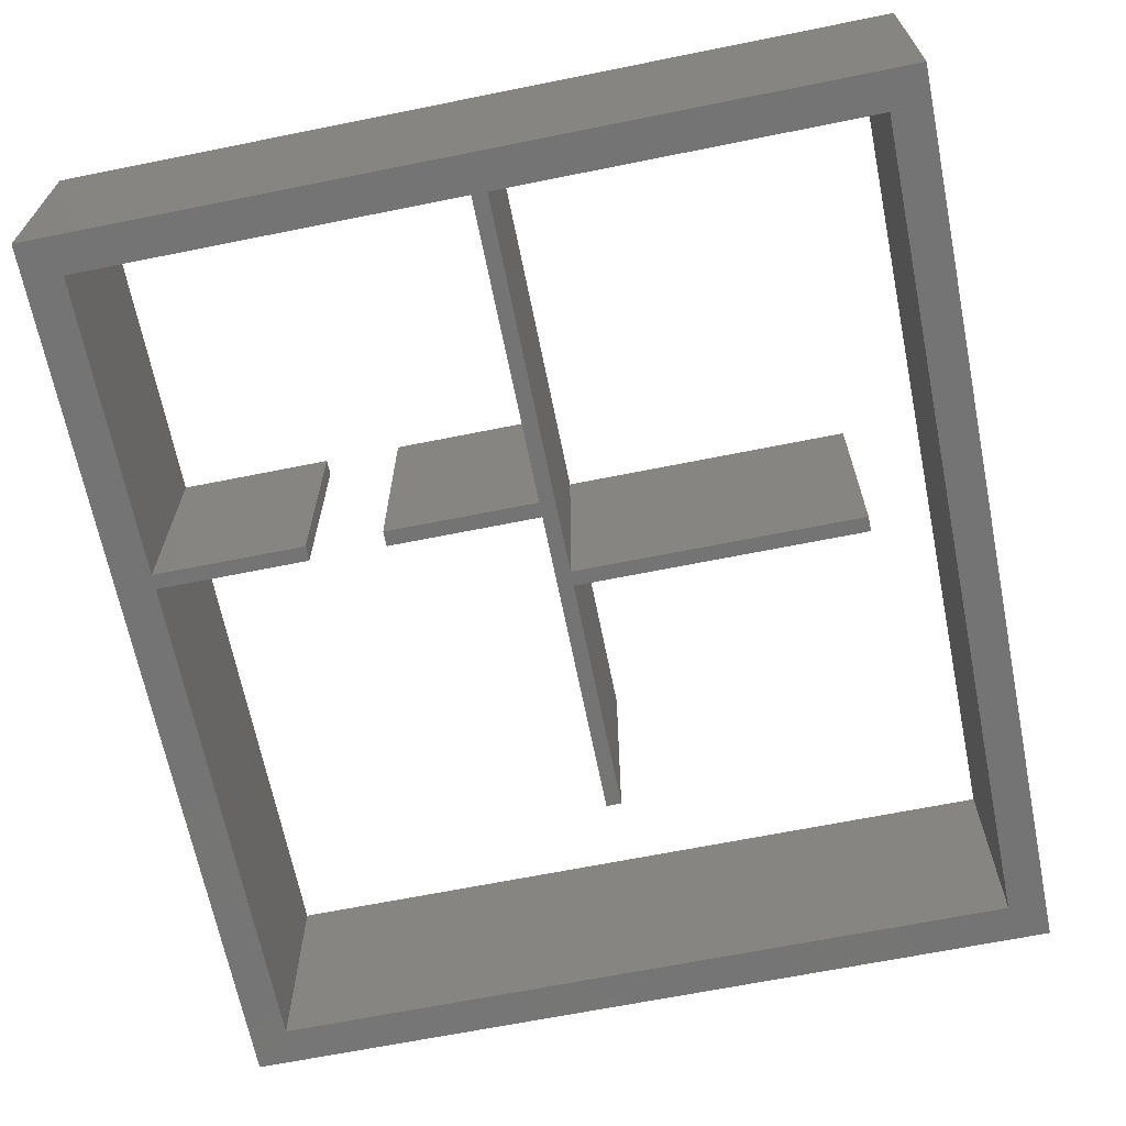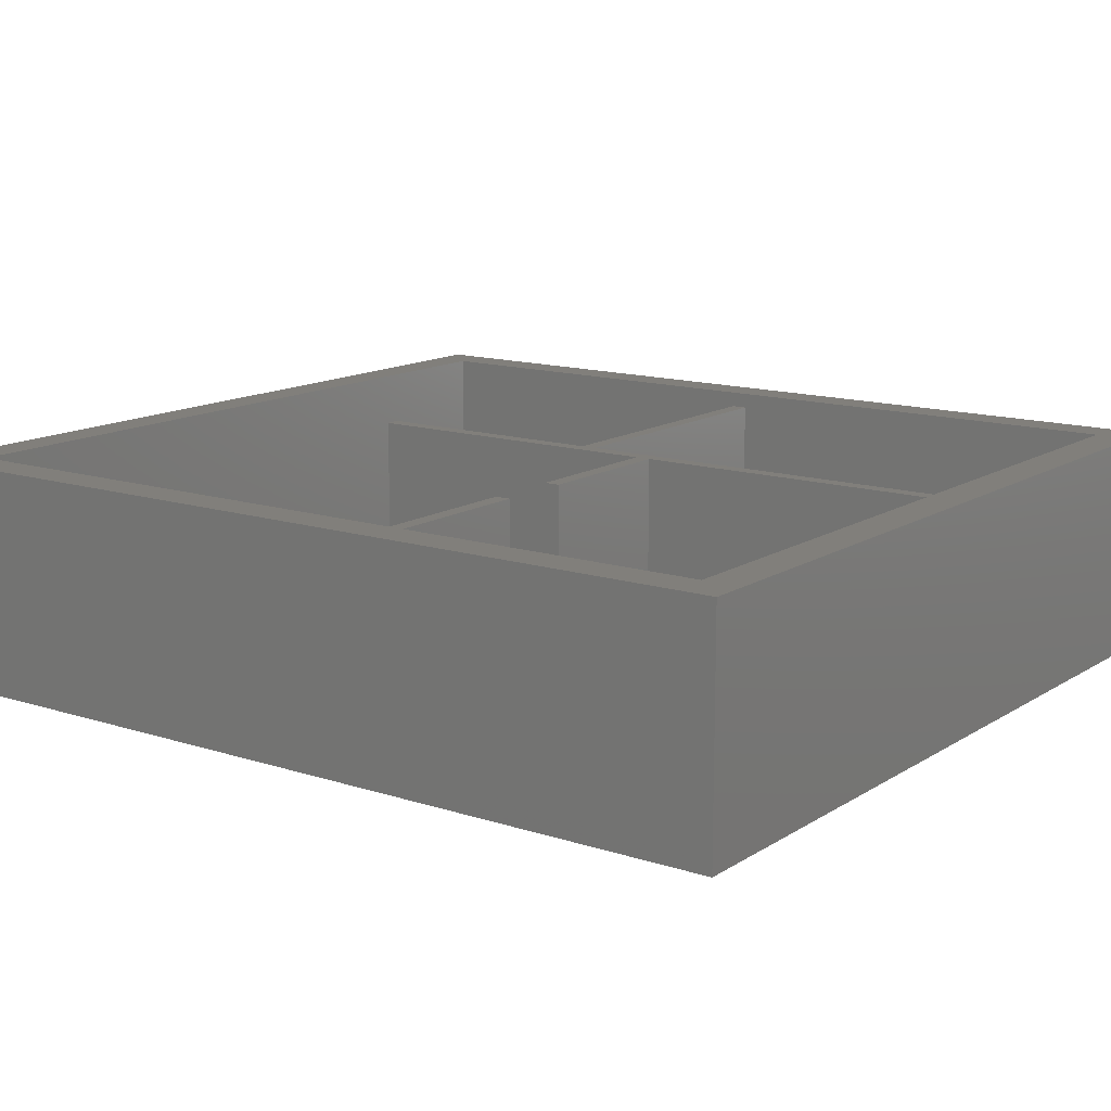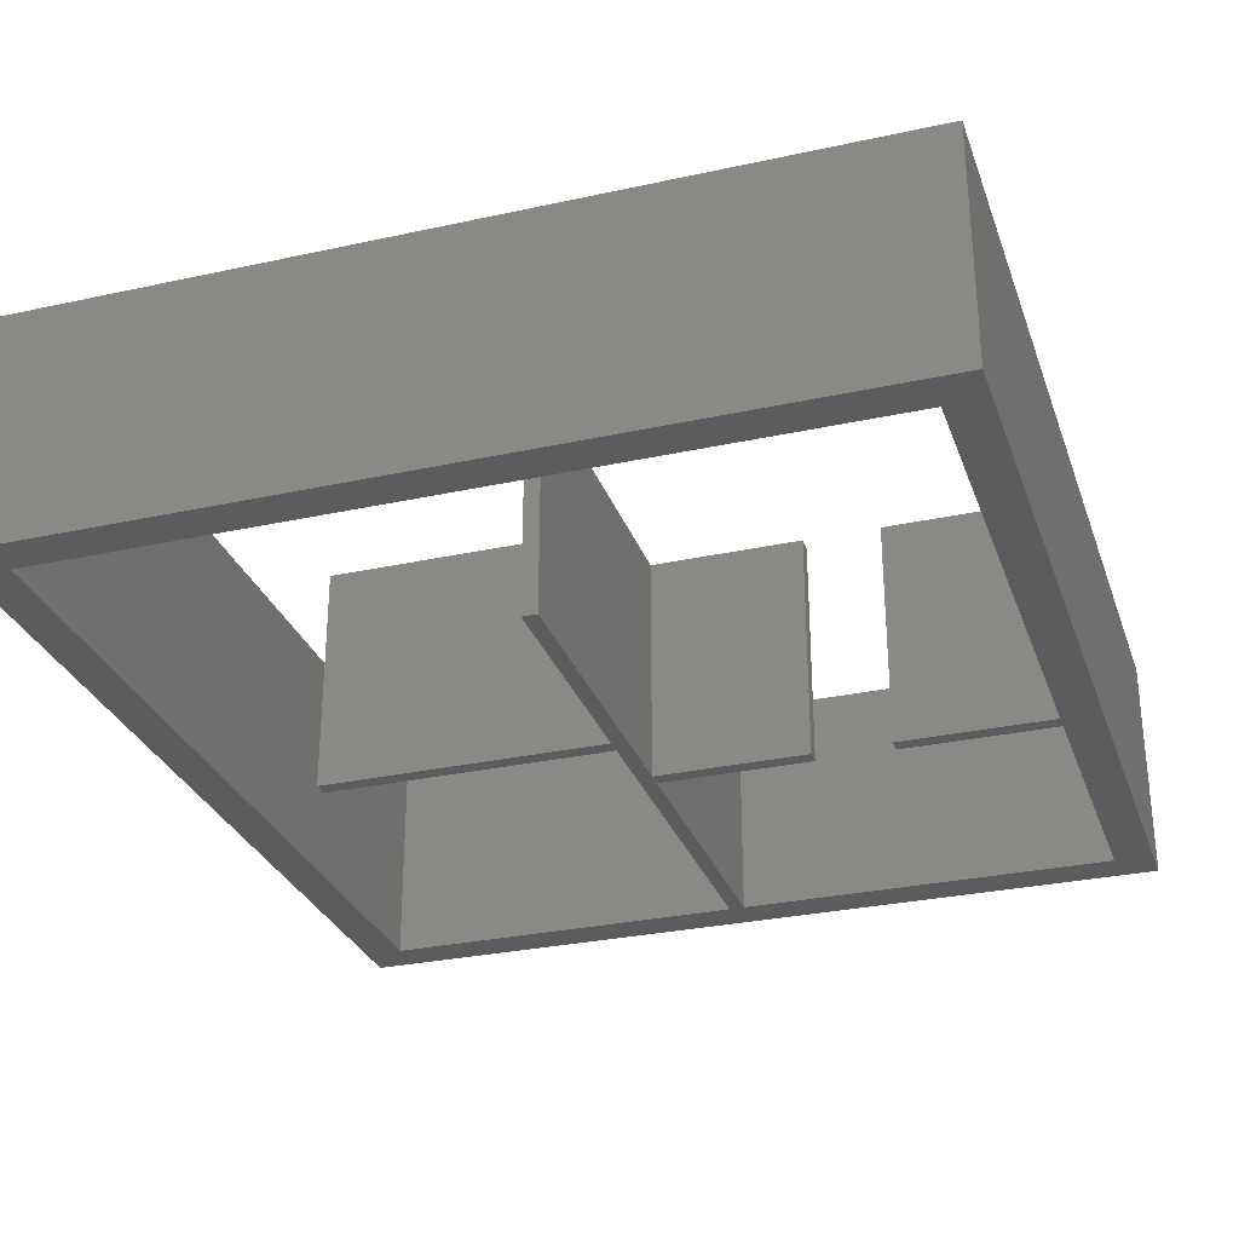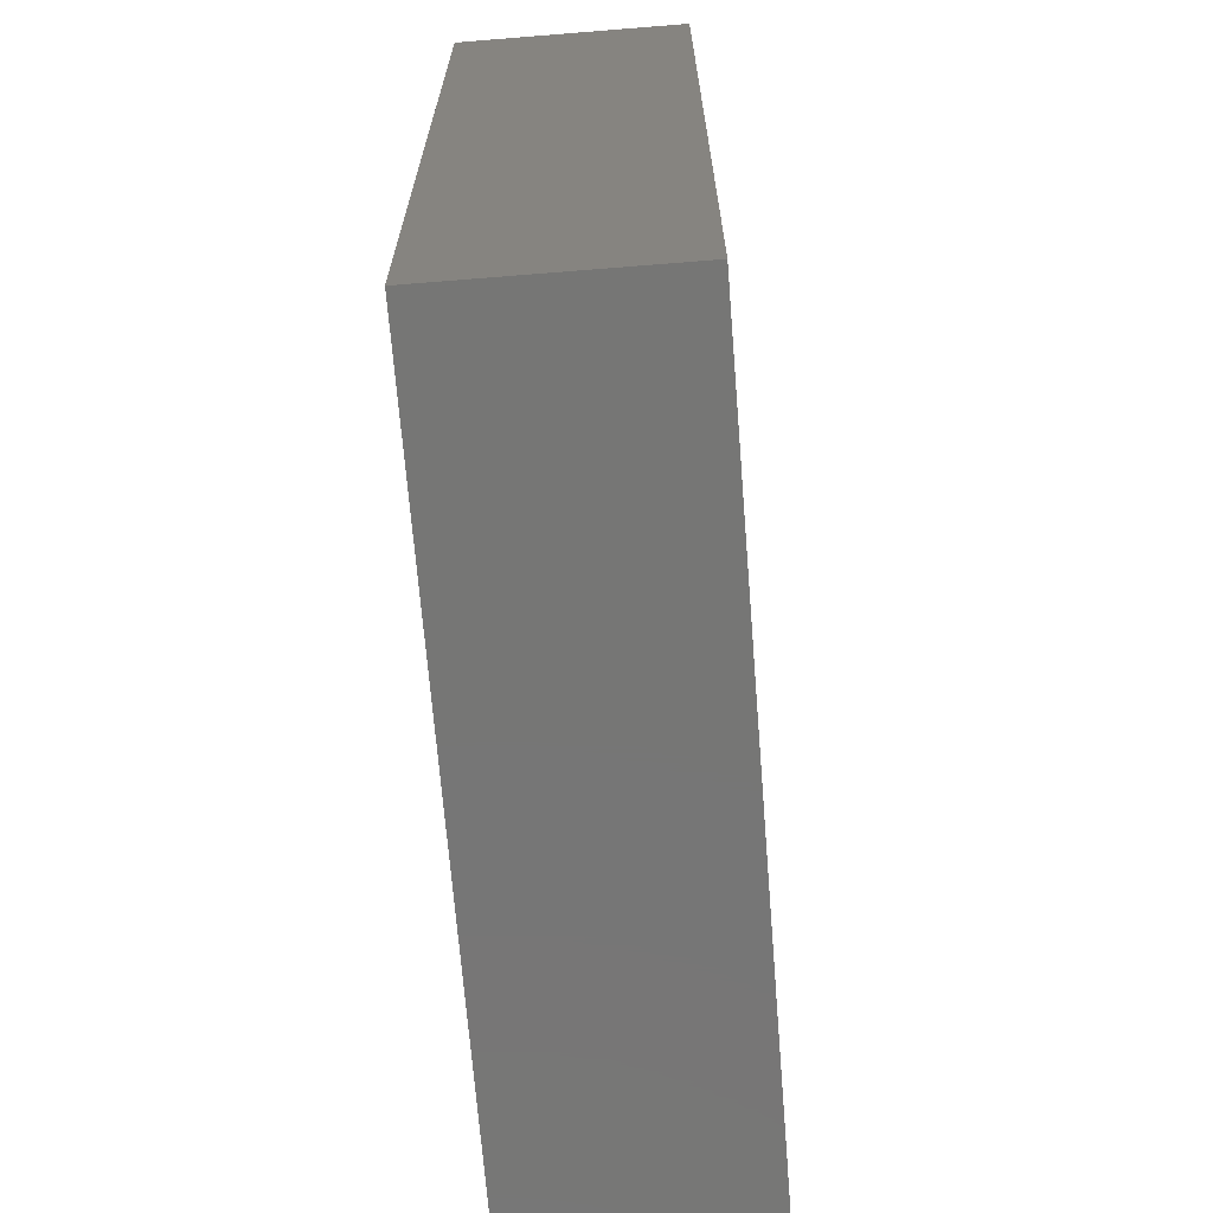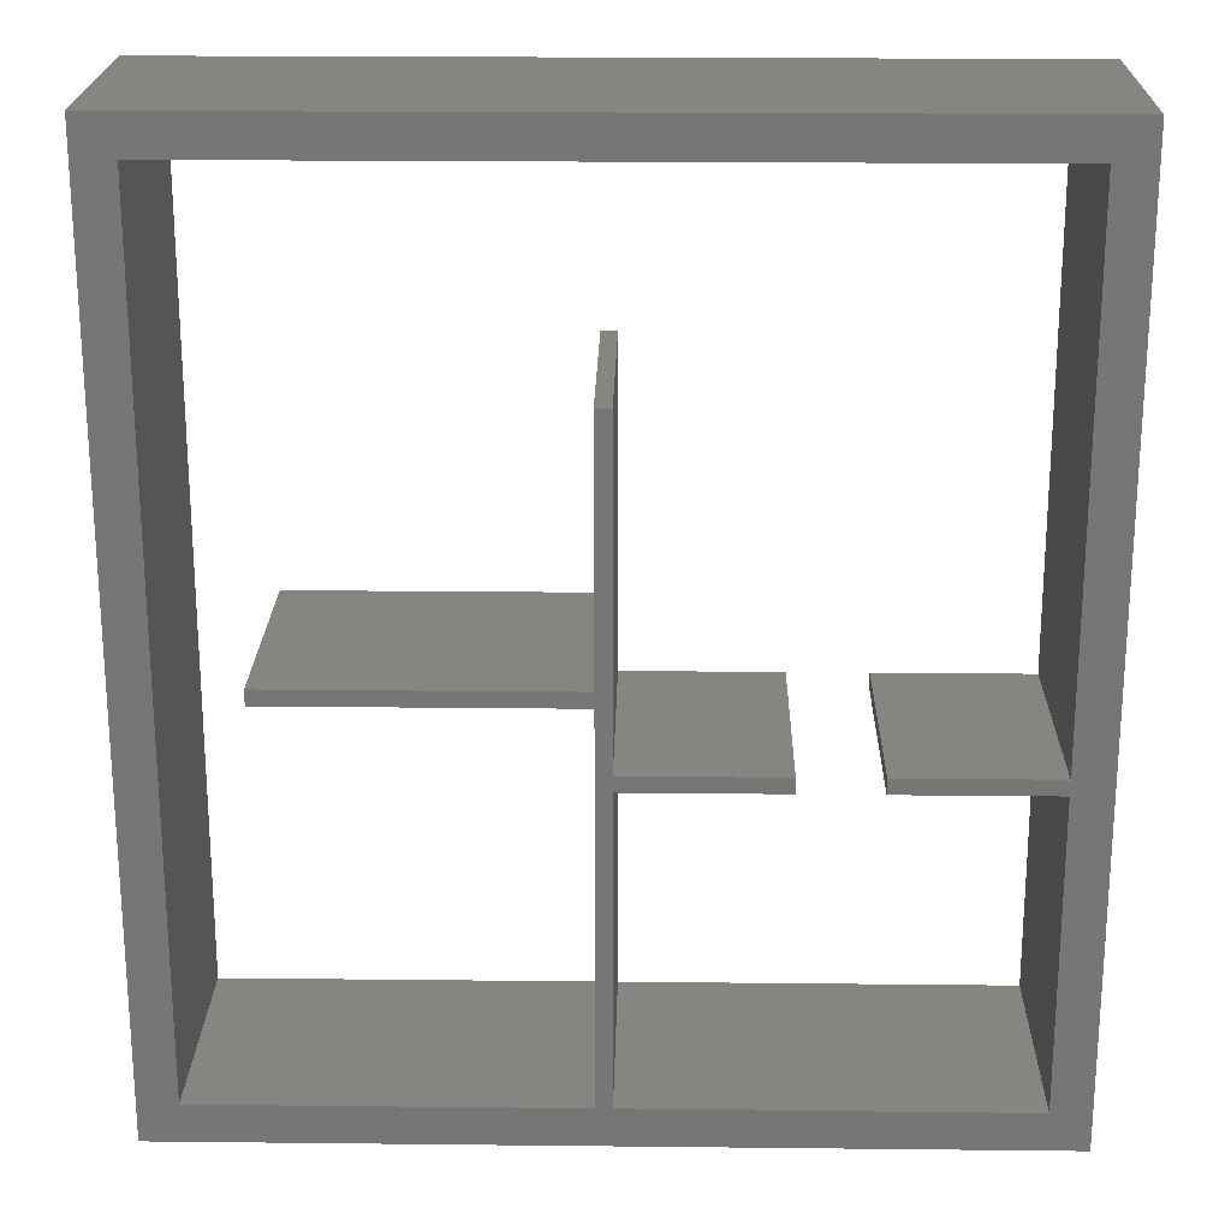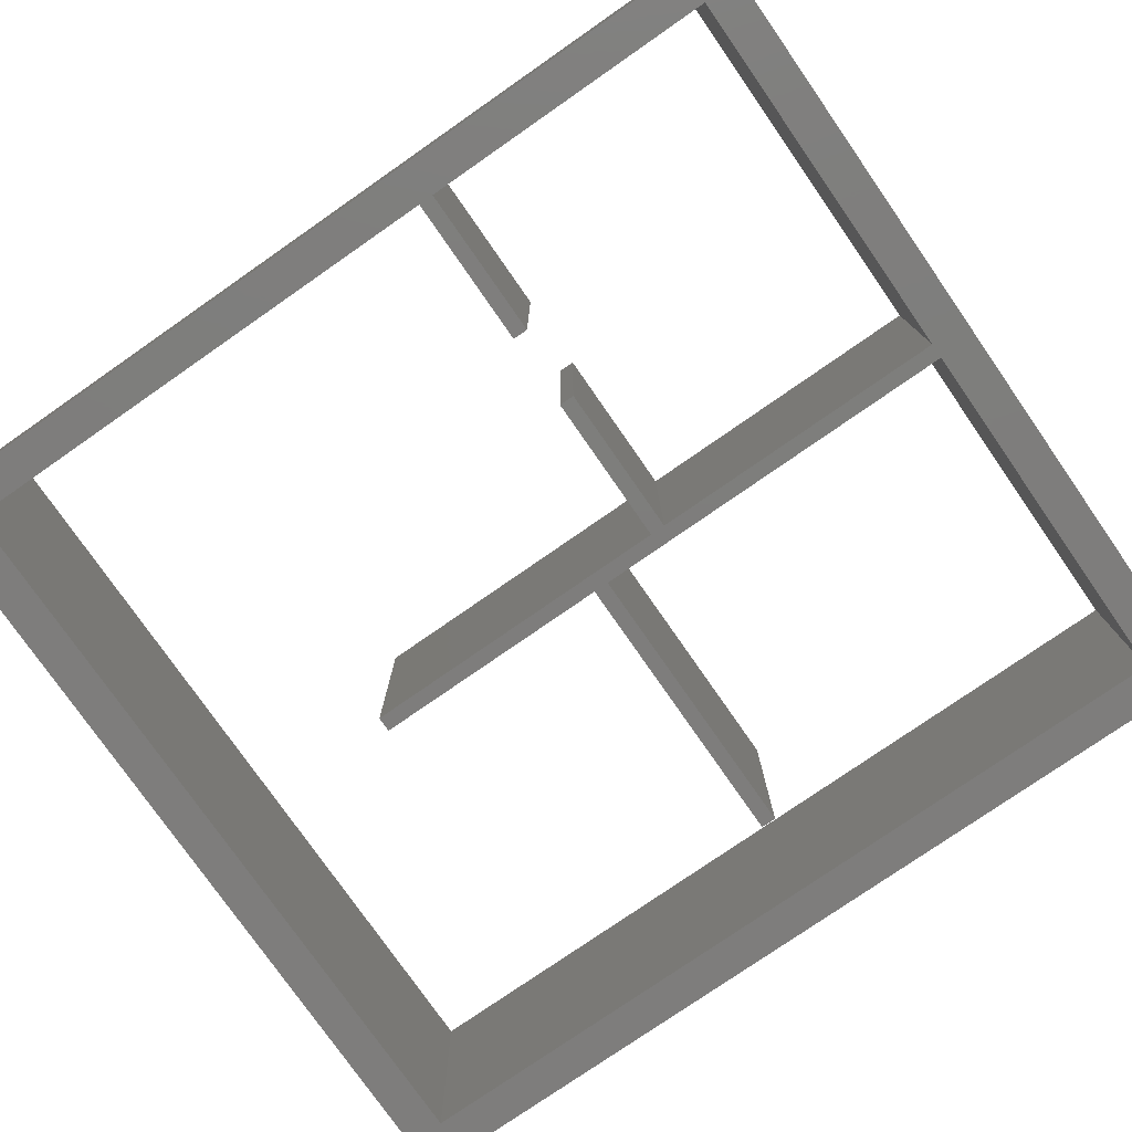
<metadata>
{"format":"stl","ext":"stl","renderer":"f3d","projection":"perspective","resolution":1024,"background":"white","views":[{"elev":-66.6,"azim":11.4,"up":"+Z"},{"elev":13.6,"azim":-54.0,"up":"+Z"},{"elev":-29.6,"azim":-162.2,"up":"+Z"},{"elev":-68.6,"azim":94.6,"up":"+Y"},{"elev":21.5,"azim":-178.9,"up":"+Y"},{"elev":-77.3,"azim":-55.2,"up":"+Z"}]}
</metadata>
<code>
# stl→obj: 48 verts, 96 faces
v 0.2 -0.5 3
v 0.2 -5.5 3
v 0.2 -0.5 0
v 0.2 -5.5 0
v 5 -5.5 3
v 5 5.5 3
v 5 -5.5 0
v 5 5.5 0
v -5 5.5 3
v -5 -1.3 3
v -5 5.5 0
v -5 -1.3 0
v -5.5 -6 3
v -5.5 6 3
v -5.5 -6 0
v -5.5 6 0
v 1.45e-15 -5.5 3
v 6.665e-16 -1.5 3
v 1.45e-15 -5.5 0
v 6.665e-16 -1.5 0
v 5.5 6 3
v 5.5 -6 3
v 5.5 6 0
v 5.5 -6 0
v 0.2 -0.3 3
v 4 -0.3 3
v 0.2 -0.3 0
v 4 -0.3 0
v 4 -0.5 3
v 4 -0.5 0
v -5 -1.5 3
v -5 -5.5 3
v -5 -1.5 0
v -5 -5.5 0
v 0.2 2.9 3
v 0.2 2.9 0
v -3 -1.3 3
v -3 -1.3 0
v -3 -1.5 0
v -2 -1.5 0
v -2 -1.3 0
v 6.052e-16 -1.3 0
v -9.256e-17 2.9 0
v -3 -1.5 3
v -2 -1.3 3
v -2 -1.5 3
v 6.052e-16 -1.3 3
v -9.256e-17 2.9 3
f 1 2 3
f 2 4 3
f 5 6 7
f 6 8 7
f 9 10 11
f 10 12 11
f 13 14 15
f 14 16 15
f 17 18 19
f 18 20 19
f 6 9 8
f 9 11 8
f 21 22 23
f 22 24 23
f 25 26 27
f 26 28 27
f 26 29 28
f 29 30 28
f 2 5 4
f 5 7 4
f 31 32 33
f 32 34 33
f 29 1 30
f 1 3 30
f 35 25 36
f 25 27 36
f 10 37 12
f 37 38 12
f 15 16 12
f 12 33 15
f 33 34 15
f 15 34 19
f 19 24 15
f 16 11 12
f 11 16 8
f 16 23 8
f 38 39 12
f 39 33 12
f 8 23 7
f 23 24 7
f 7 24 4
f 4 24 19
f 20 4 19
f 3 4 20
f 40 41 20
f 41 42 20
f 42 3 20
f 30 3 27
f 27 3 42
f 43 27 42
f 43 36 27
f 28 30 27
f 2 13 22
f 1 18 2
f 18 17 2
f 2 17 13
f 22 5 2
f 31 14 13
f 17 32 13
f 13 32 31
f 44 37 31
f 37 10 31
f 31 10 14
f 10 9 14
f 14 9 21
f 9 6 21
f 21 6 22
f 6 5 22
f 45 46 18
f 45 18 47
f 47 18 1
f 48 47 25
f 25 47 1
f 29 26 1
f 26 25 1
f 35 48 25
f 22 13 24
f 13 15 24
f 32 17 34
f 17 19 34
f 18 46 20
f 46 40 20
f 37 44 38
f 44 39 38
f 14 21 16
f 21 23 16
f 44 31 39
f 31 33 39
f 46 45 40
f 45 41 40
f 45 47 41
f 47 42 41
f 47 48 42
f 48 43 42
f 48 35 43
f 35 36 43

</code>
